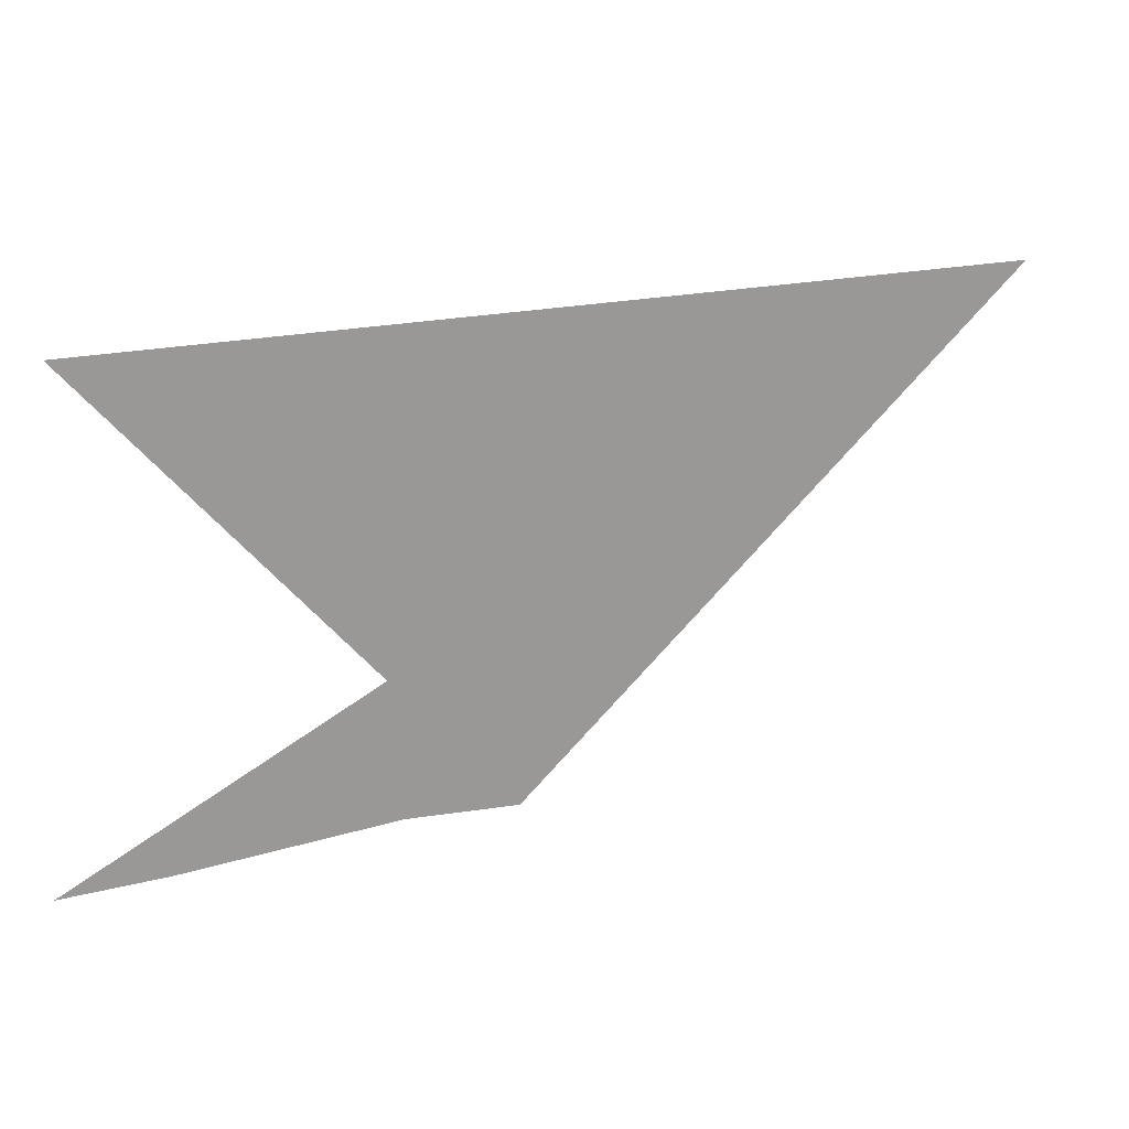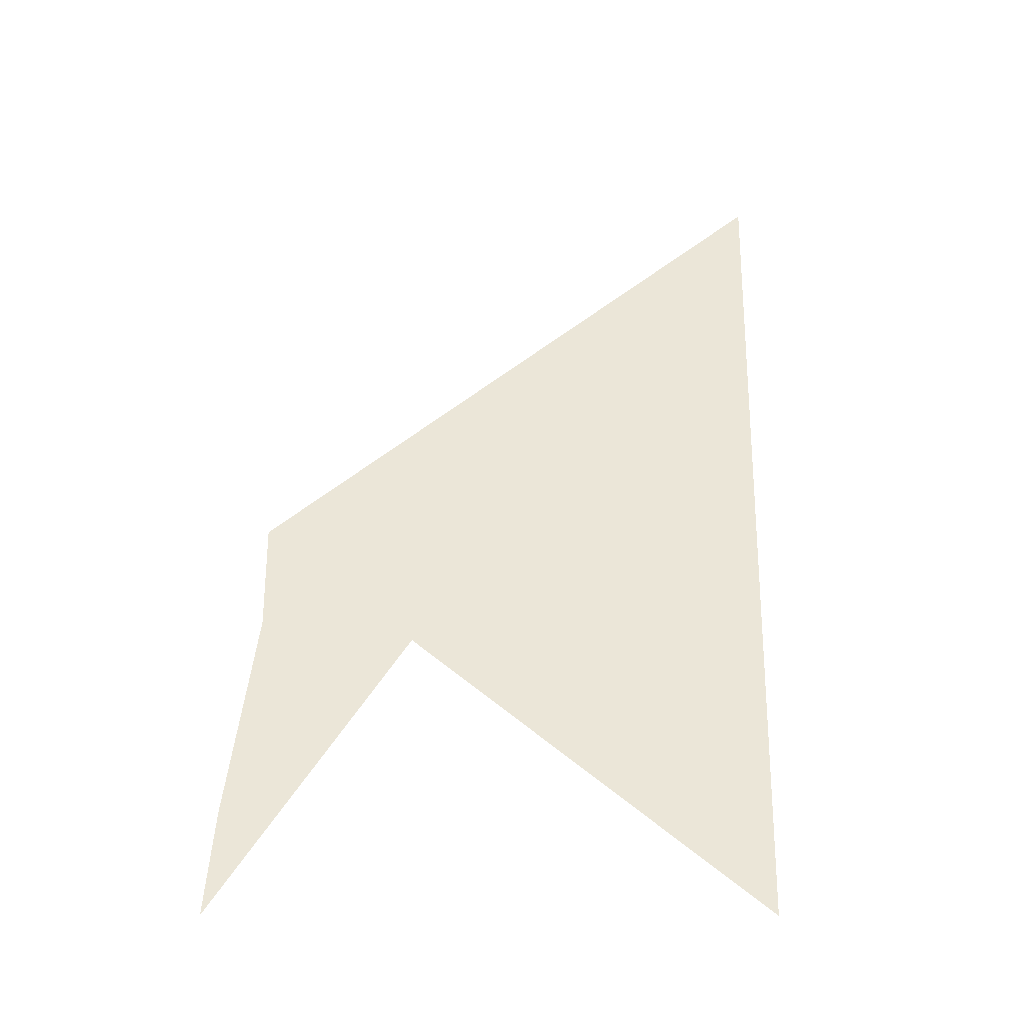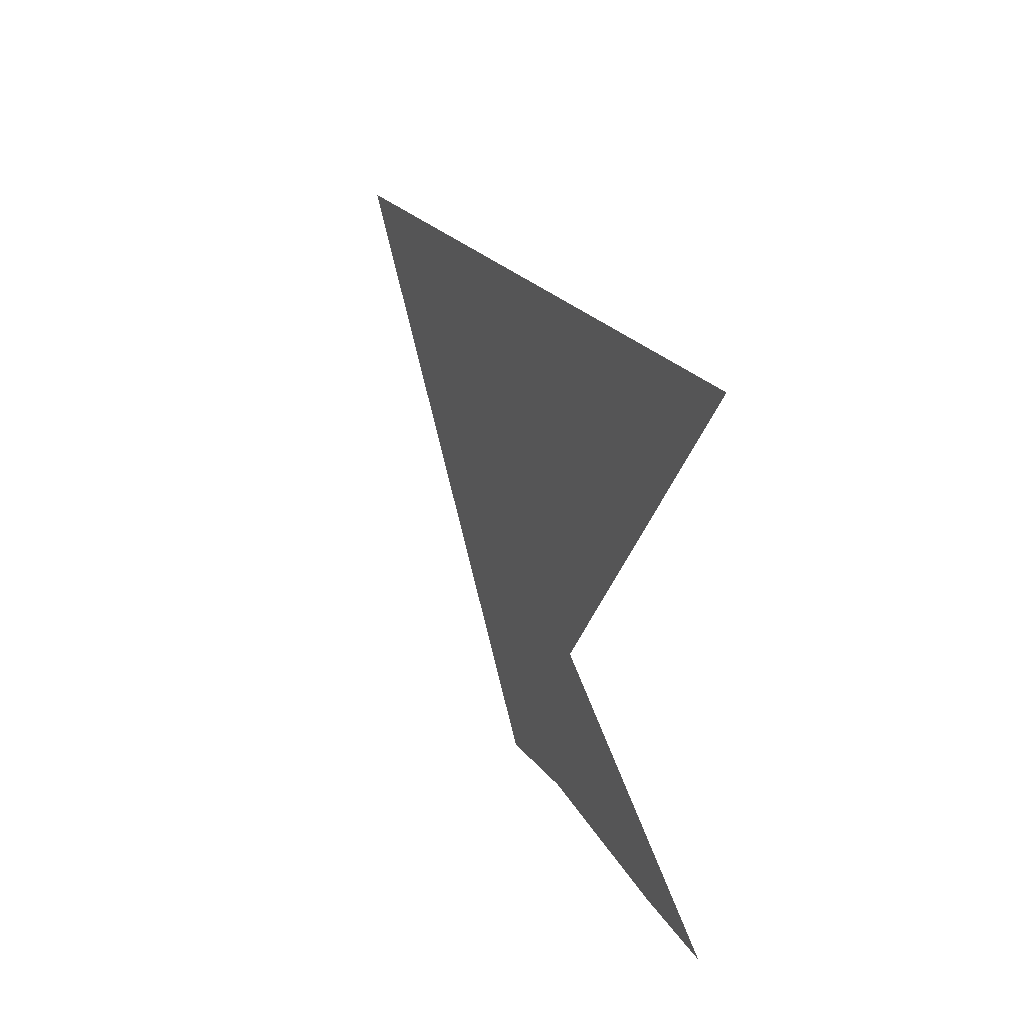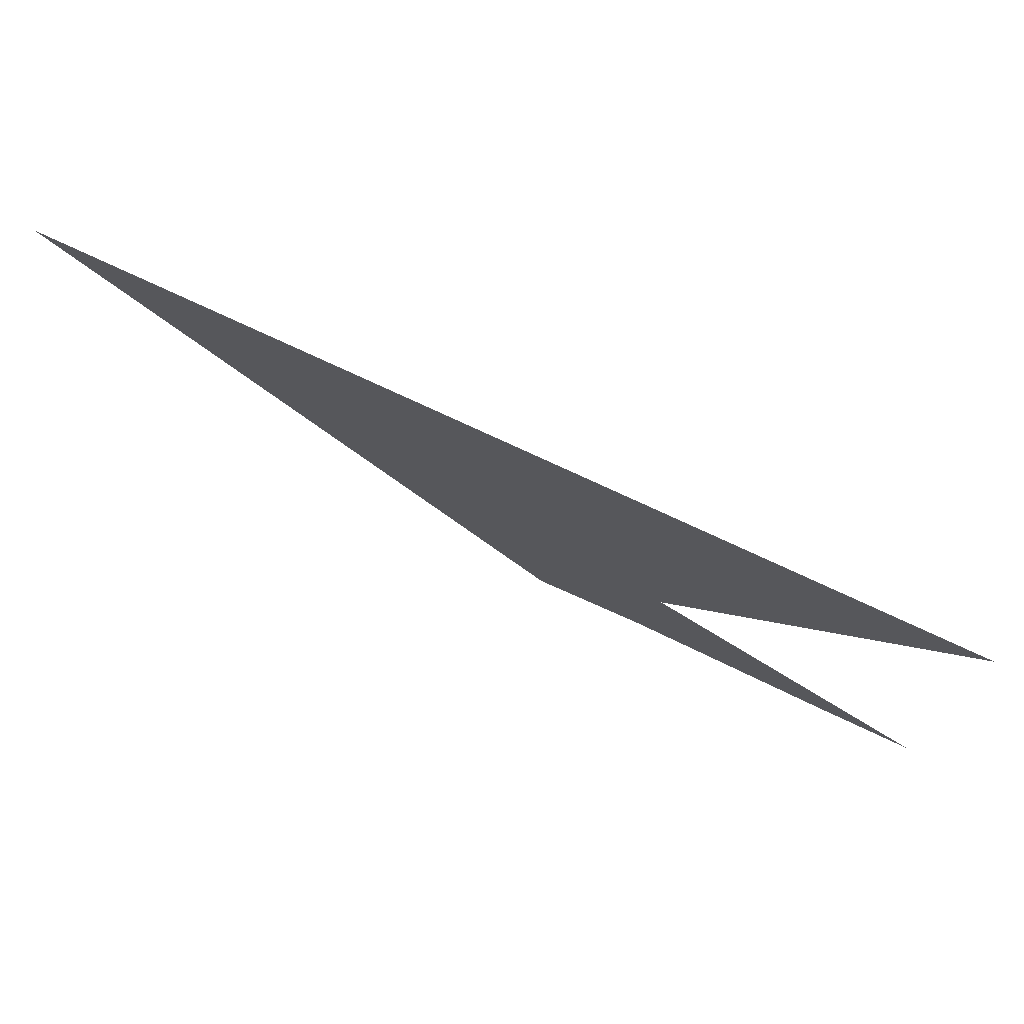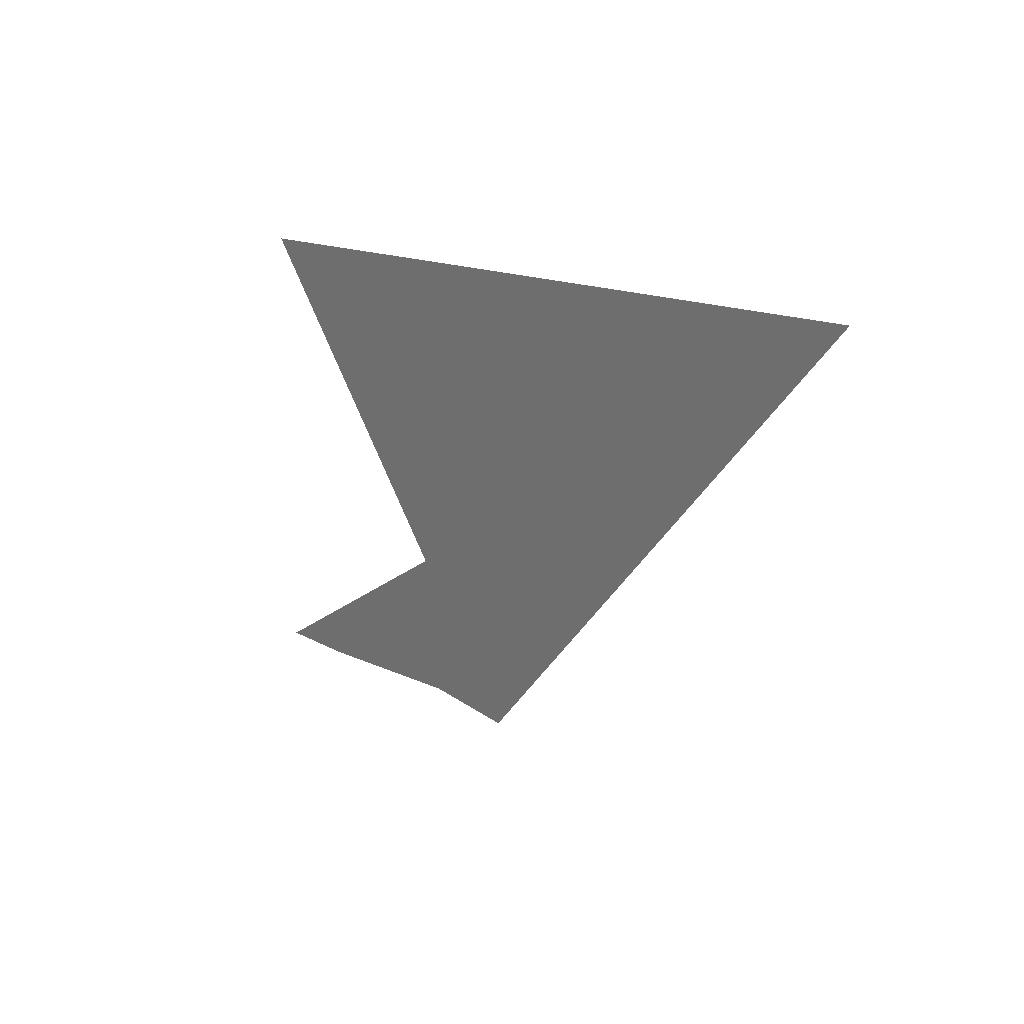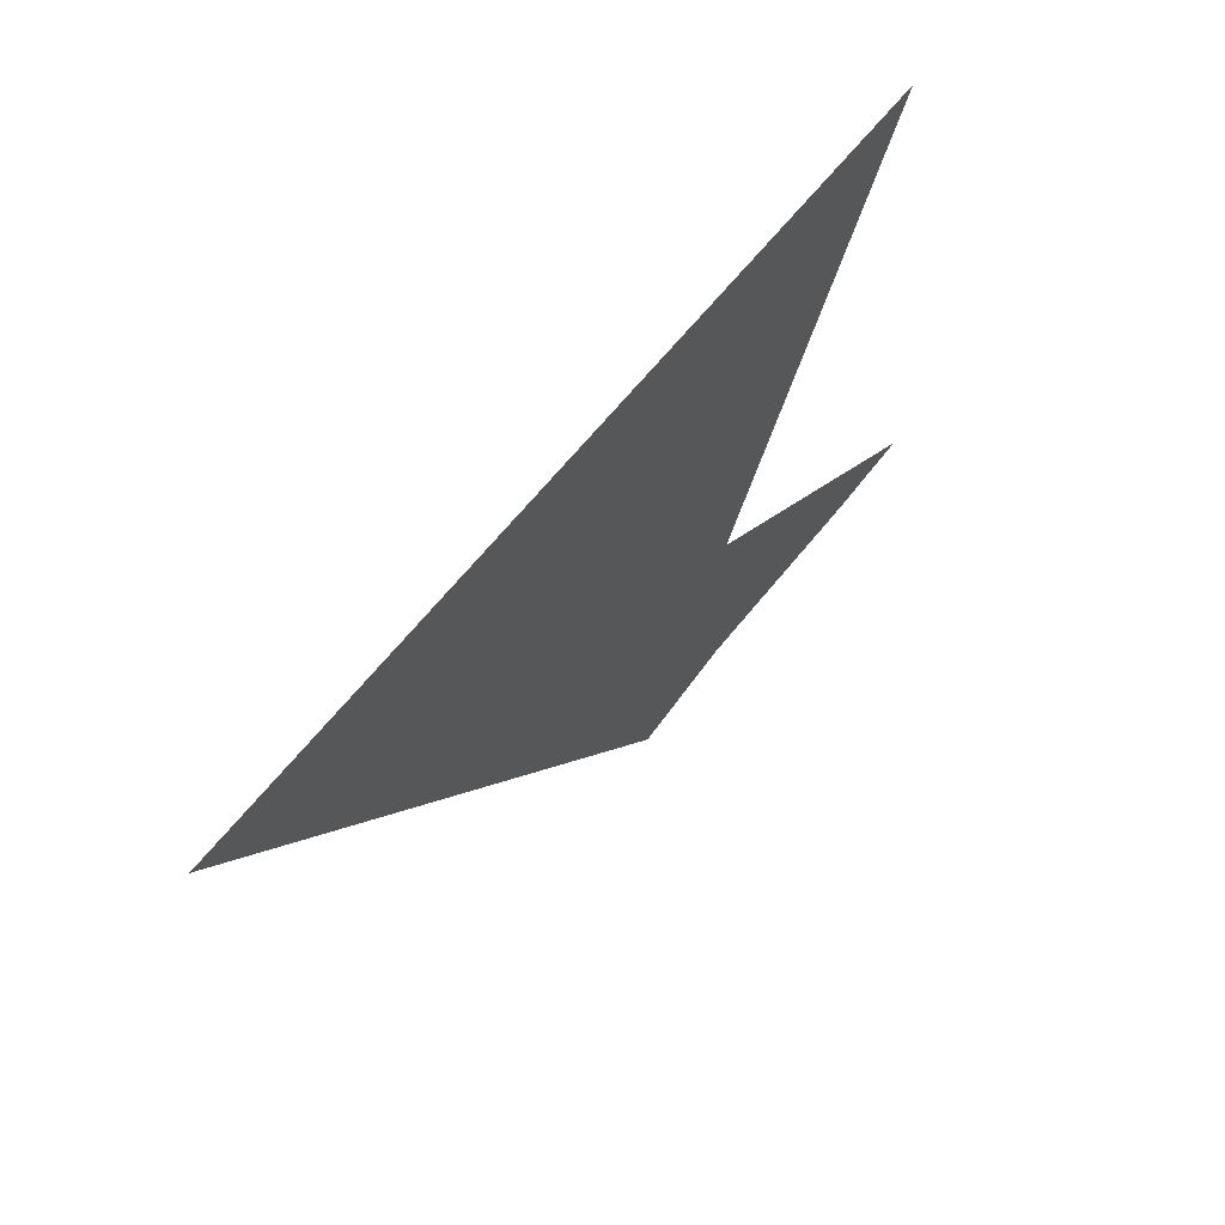
<metadata>
{"format":"obj","ext":"obj","renderer":"f3d","projection":"perspective","resolution":1024,"background":"white","views":[{"elev":18.7,"azim":-170.7,"up":"+Y"},{"elev":11.5,"azim":92.5,"up":"+Z"},{"elev":18.3,"azim":104.1,"up":"+Y"},{"elev":77.7,"azim":59.0,"up":"+Y"},{"elev":12.7,"azim":-90.2,"up":"+Y"},{"elev":53.8,"azim":-21.0,"up":"+Y"}]}
</metadata>
<code>
v 14.96 2.273 31.36
v 12.2 -1.619 33.42
v 12.99 -1.555 32.88
v 13.74 -1.606 32.37
v 14.48 -1.656 31.88
v 15.19 -1.667 31.39
v 8.558 2.293 35.71
f -1 -2 -3 -4 -5 -6 -7

</code>
